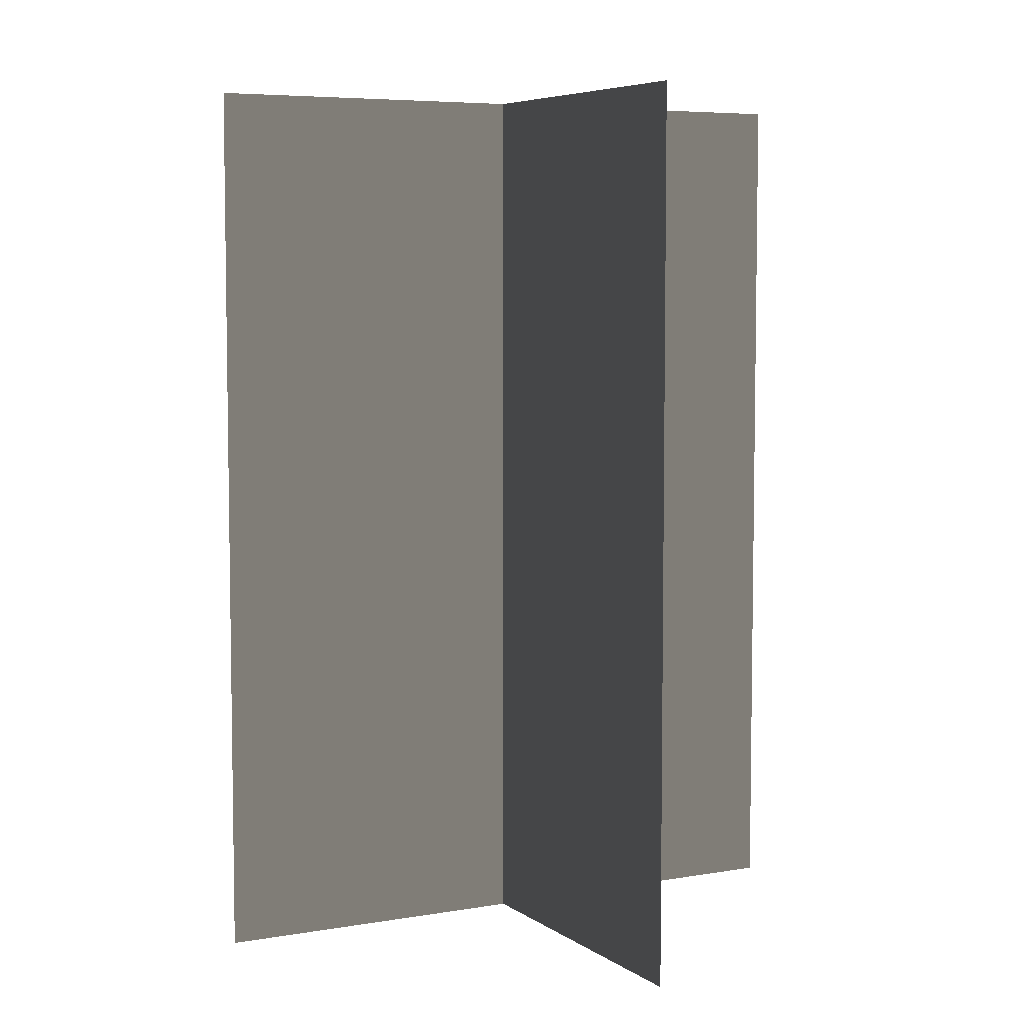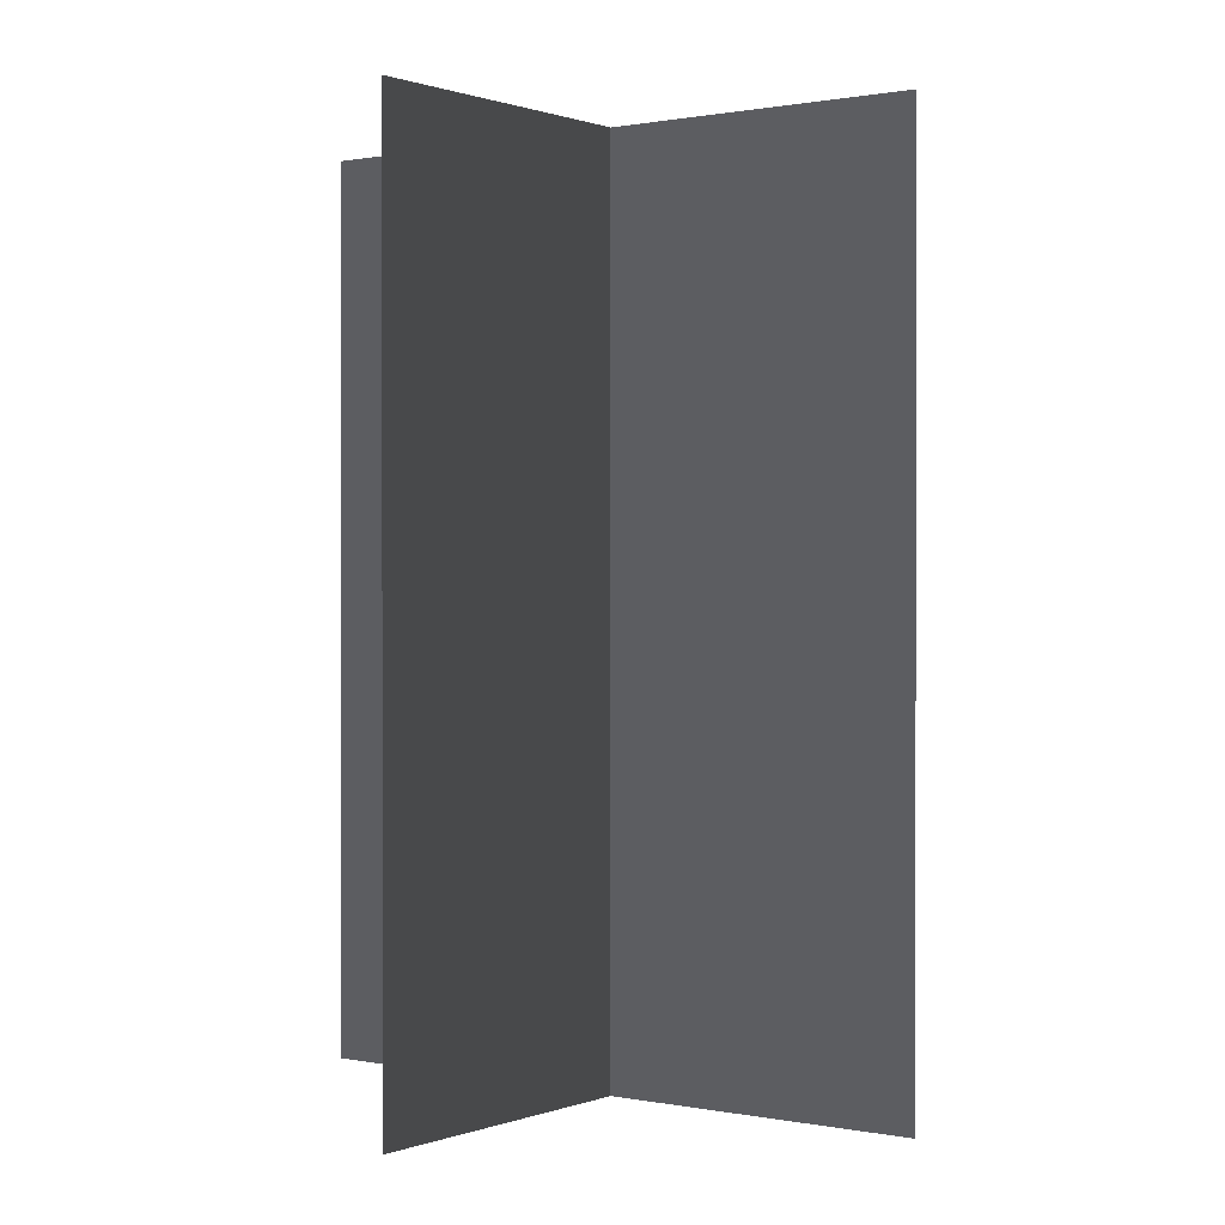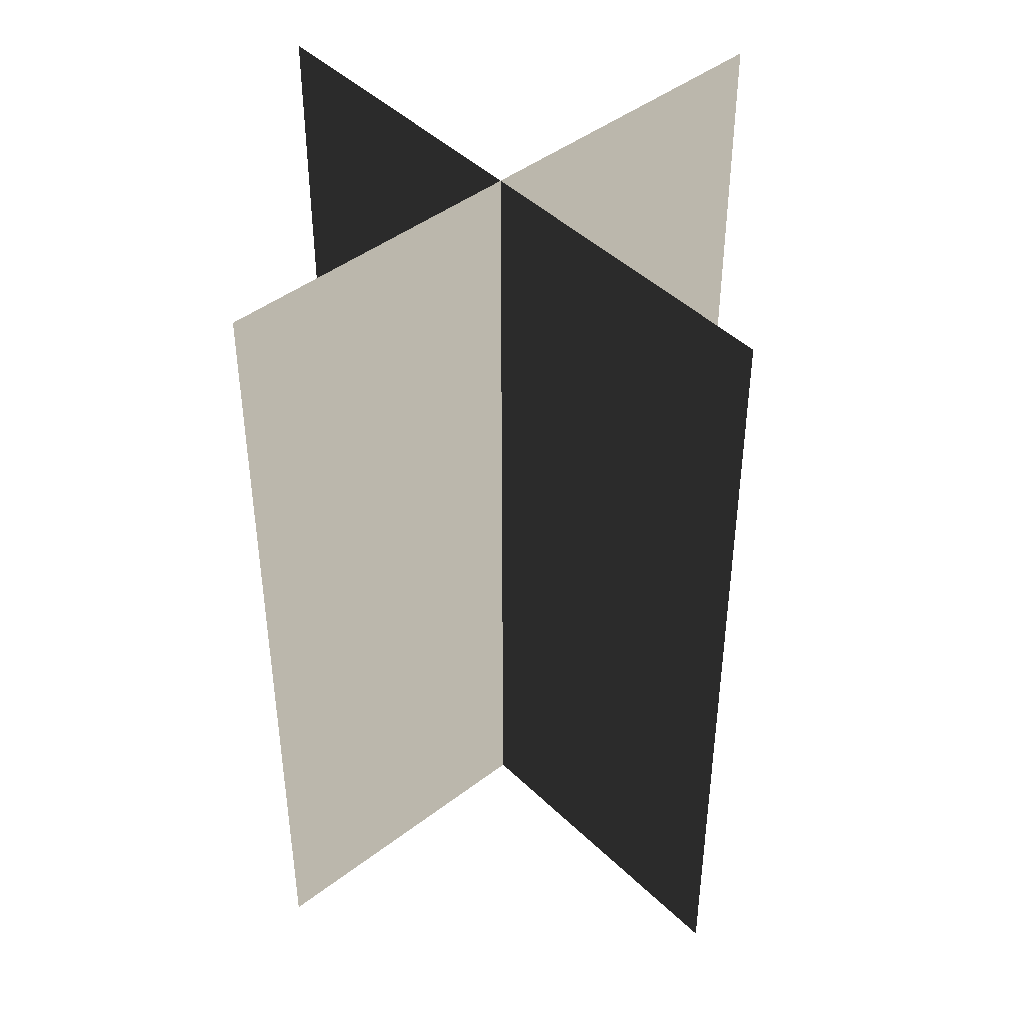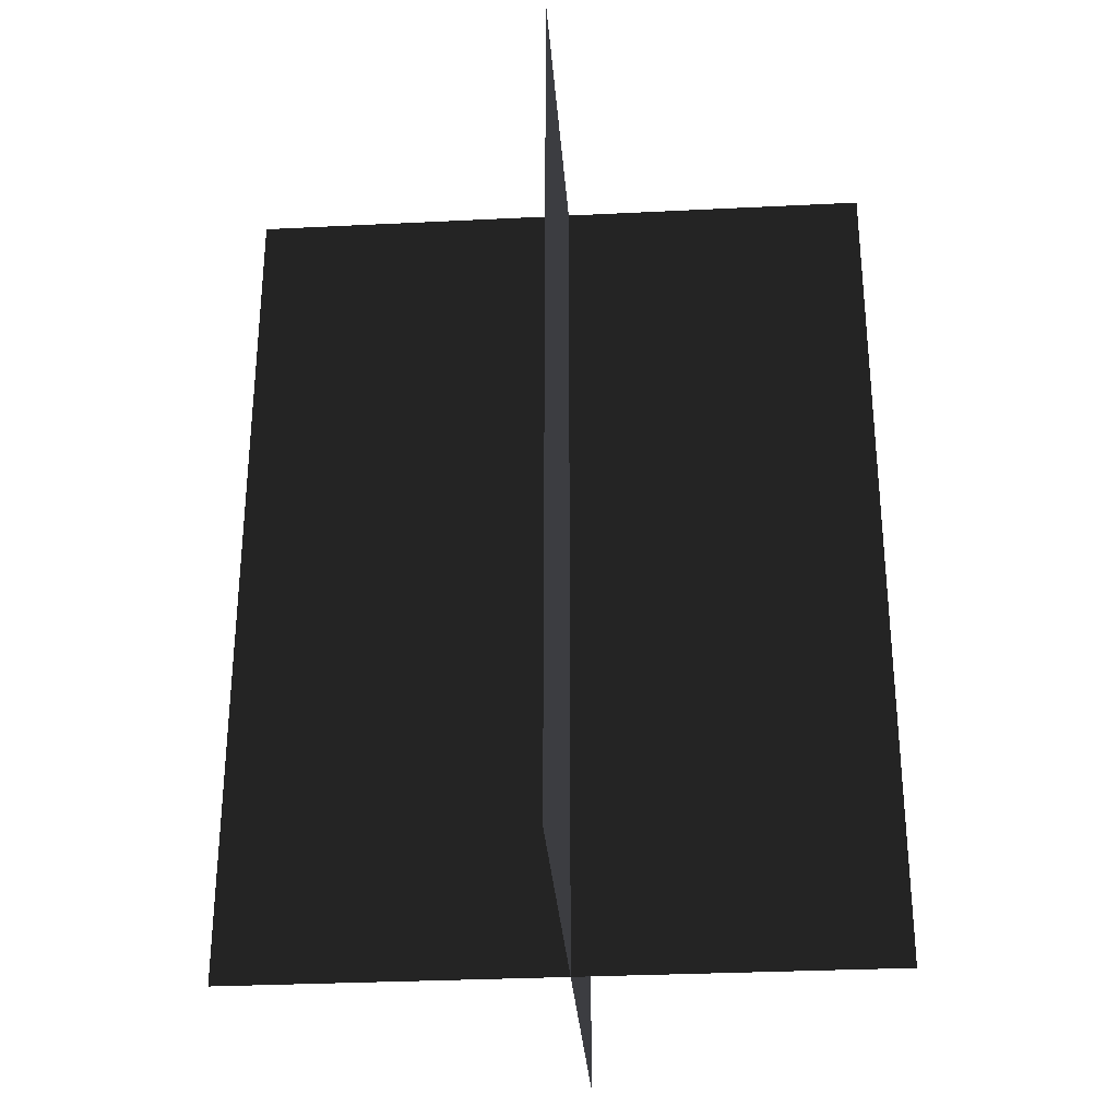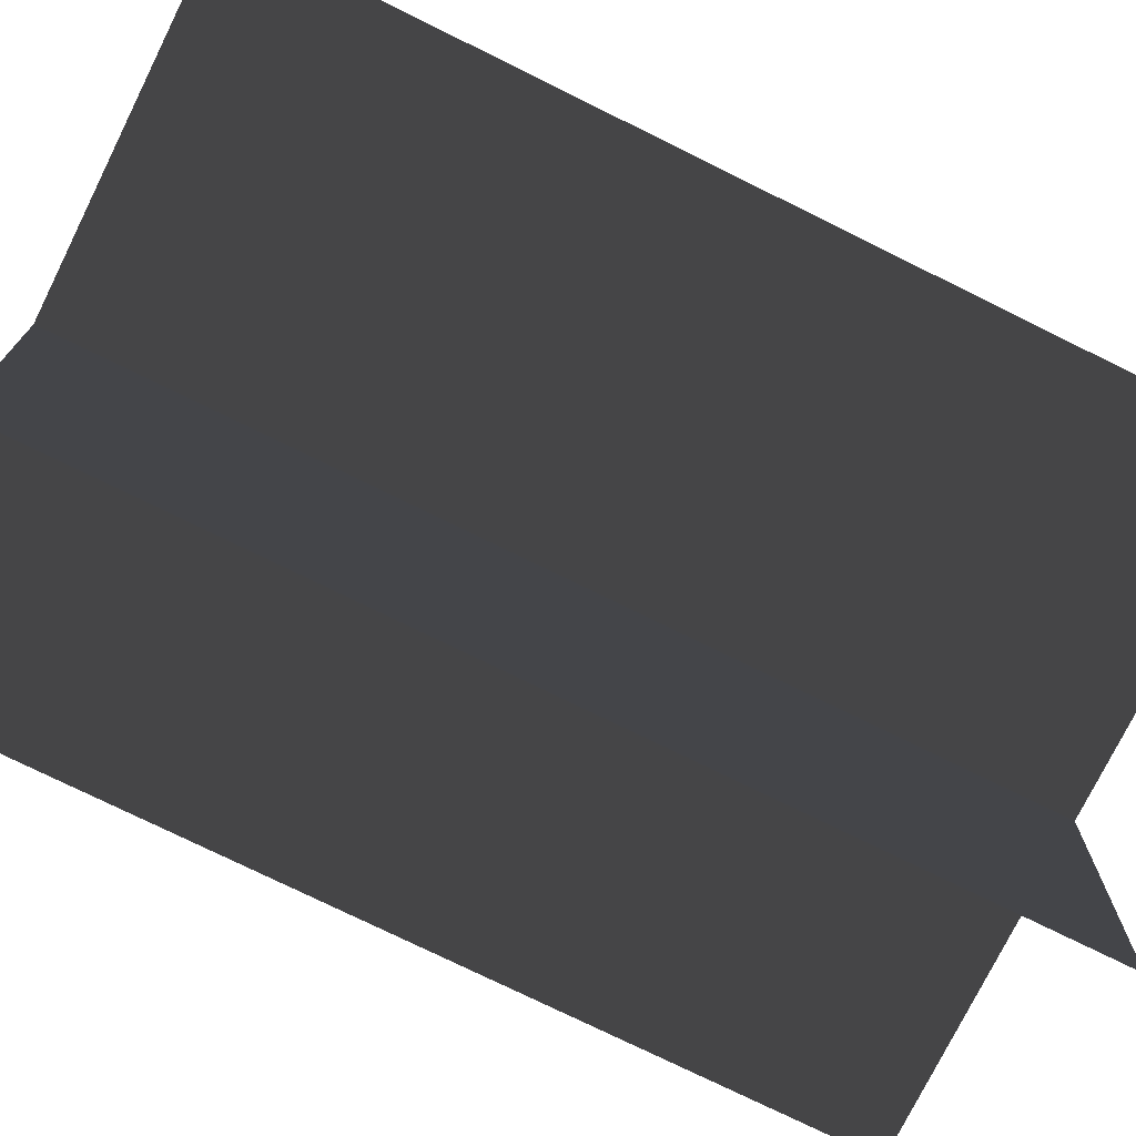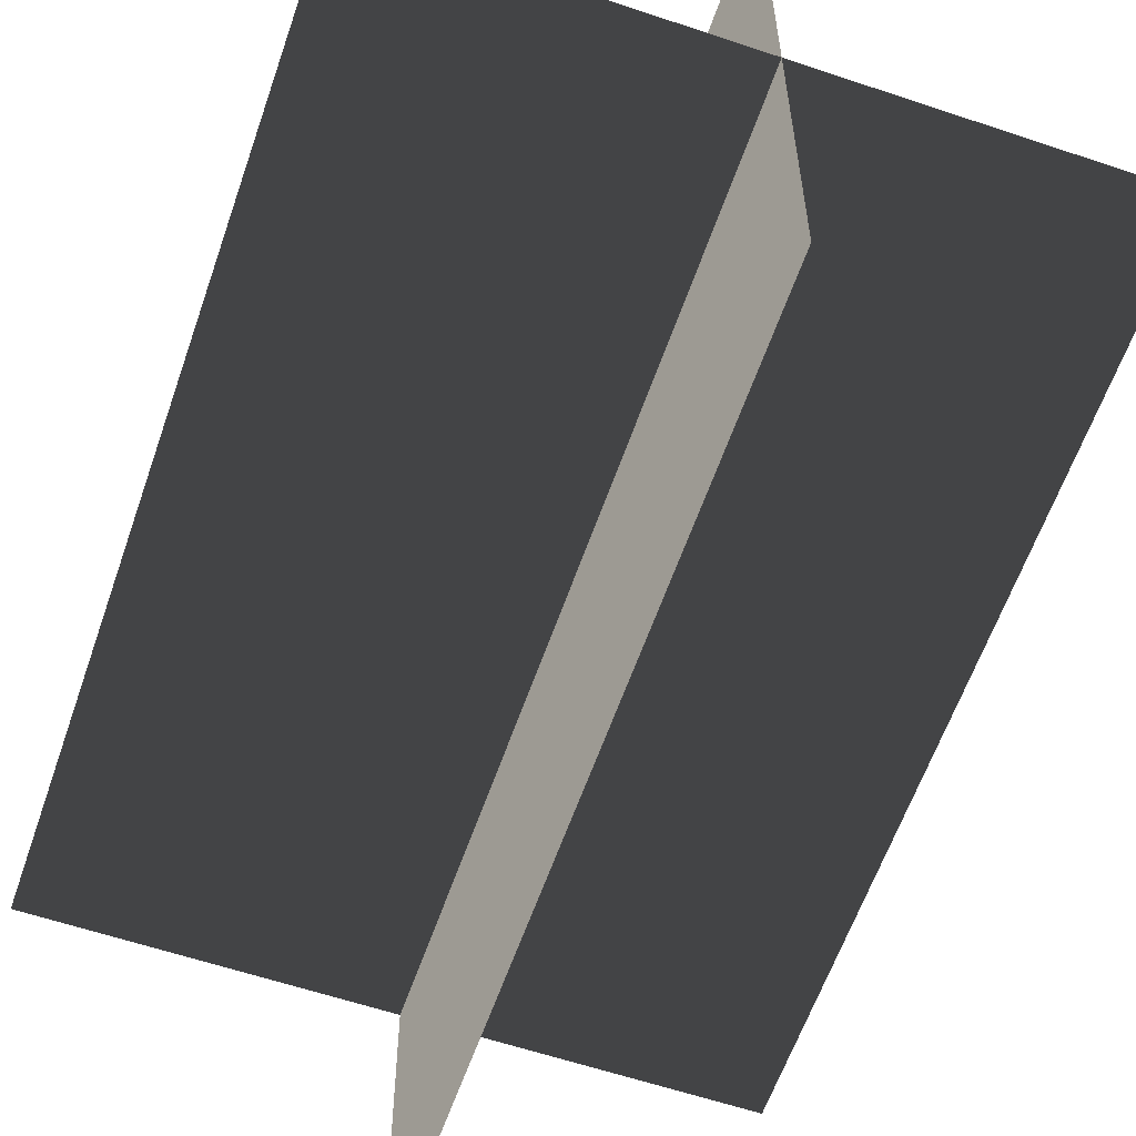
<metadata>
{"format":"obj","ext":"obj","renderer":"f3d","projection":"perspective","resolution":1024,"background":"white","views":[{"elev":6.0,"azim":152.2,"up":"+Z"},{"elev":0.6,"azim":36.4,"up":"+Z"},{"elev":44.5,"azim":138.2,"up":"+Z"},{"elev":-30.8,"azim":-85.9,"up":"+Z"},{"elev":-75.2,"azim":-116.3,"up":"+Y"},{"elev":-60.2,"azim":-19.0,"up":"+Y"}]}
</metadata>
<code>
v 0.1617 -0.009193 1.738e-06
v 0.1617 -0.009193 0.4323
v -0.1562 -0.009194 0.4323
v -0.1562 -0.009194 1.738e-06
v 0.005386 -0.1631 1.717e-06
v 0.005386 -0.1631 0.4323
v 0.005387 0.1548 0.4323
v 0.005387 0.1548 1.759e-06
g Palm_Tree_23356_740
f 1 3 2
f 1 4 3
f 5 7 6
f 5 8 7

</code>
